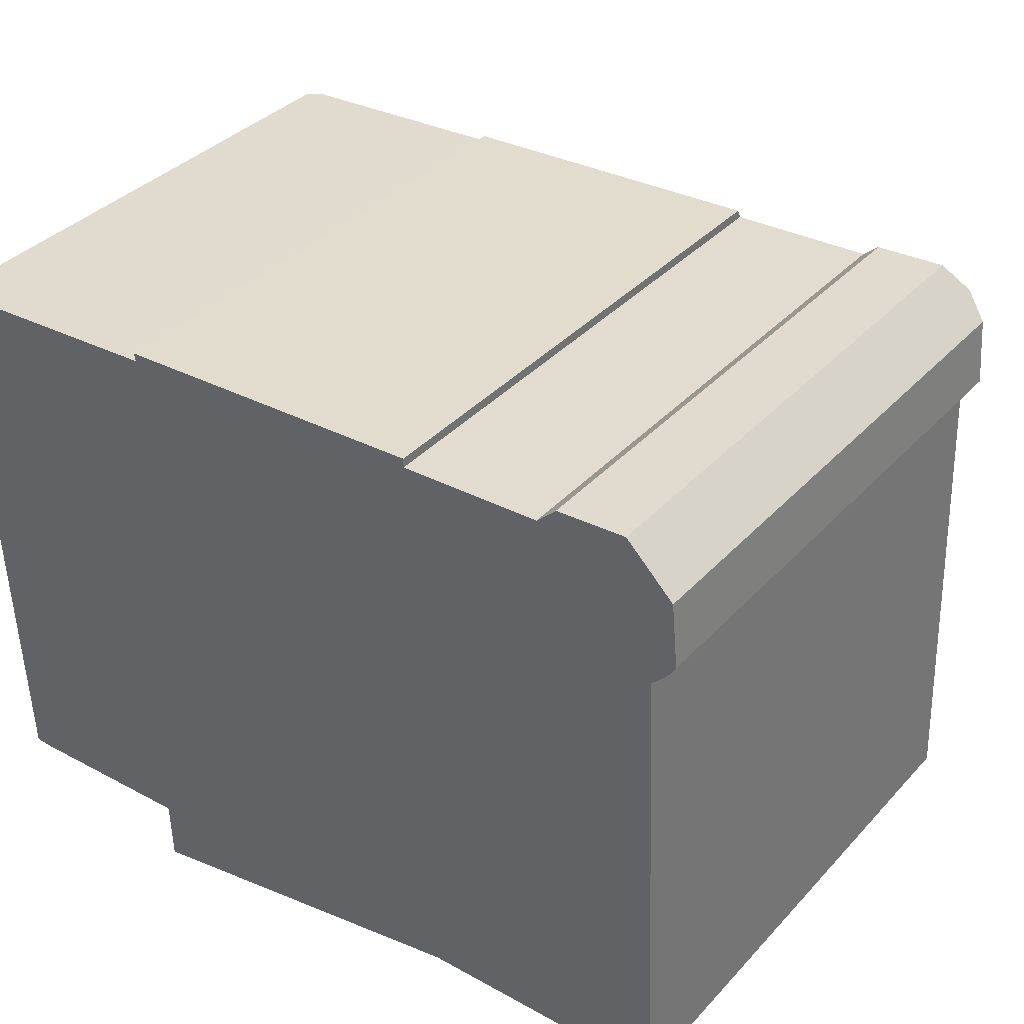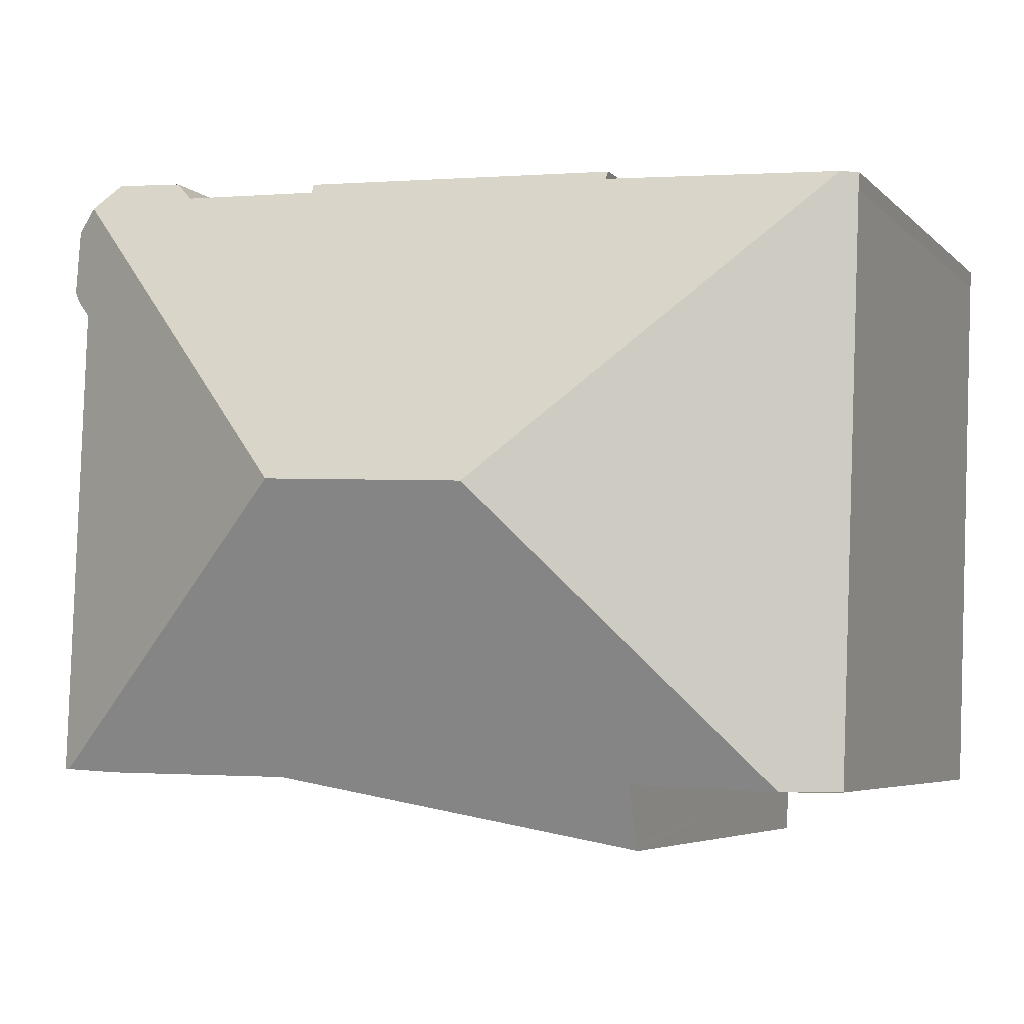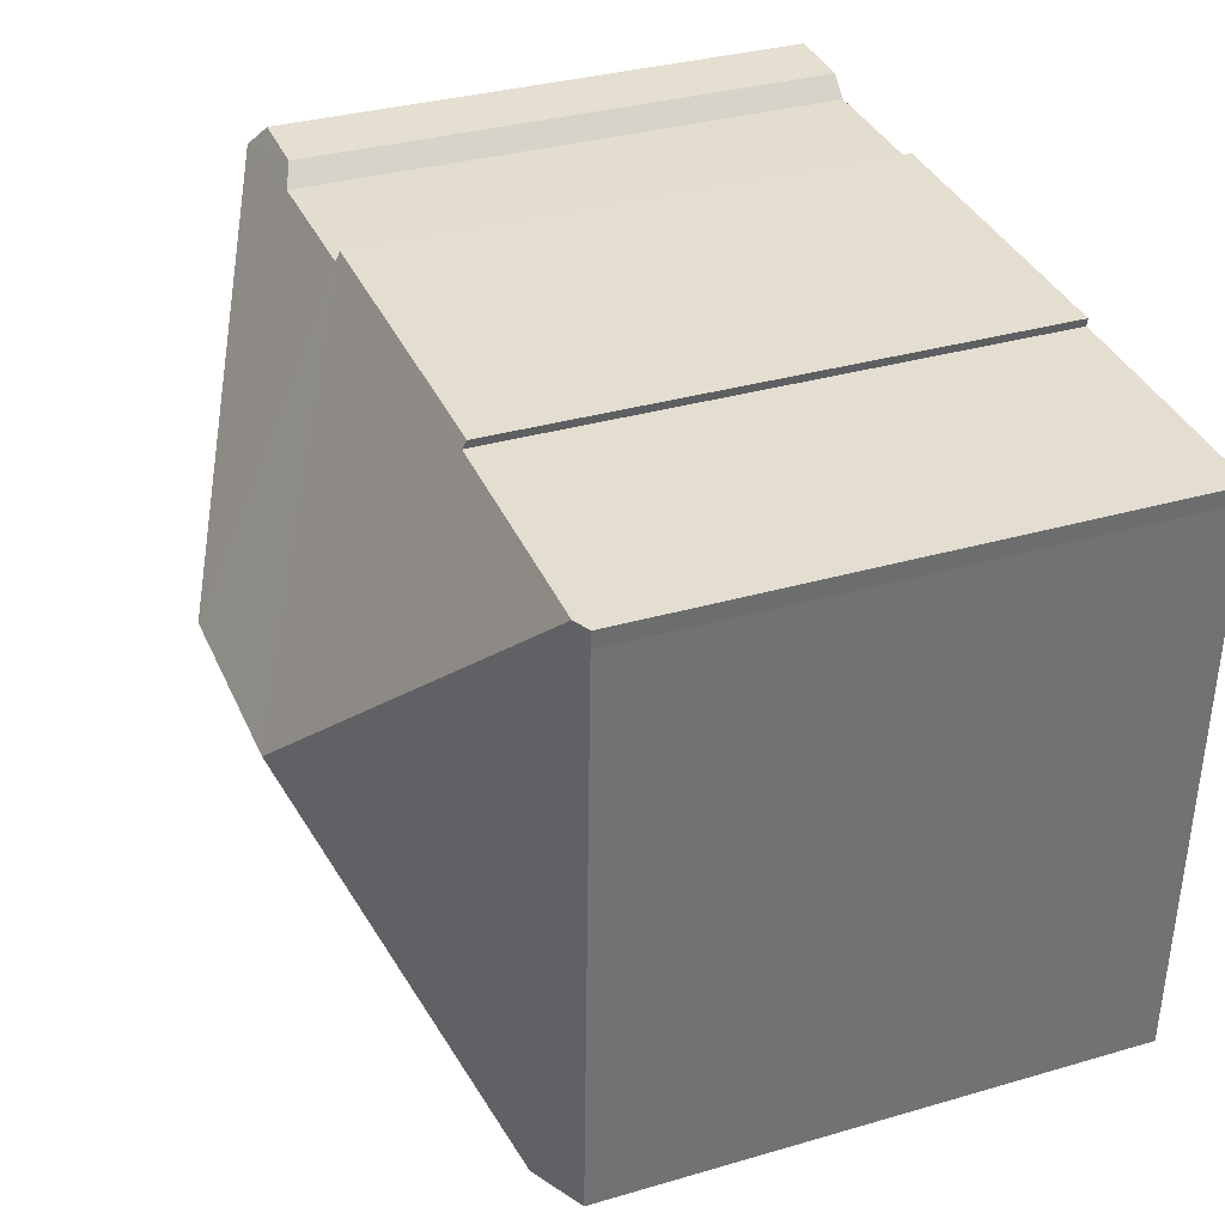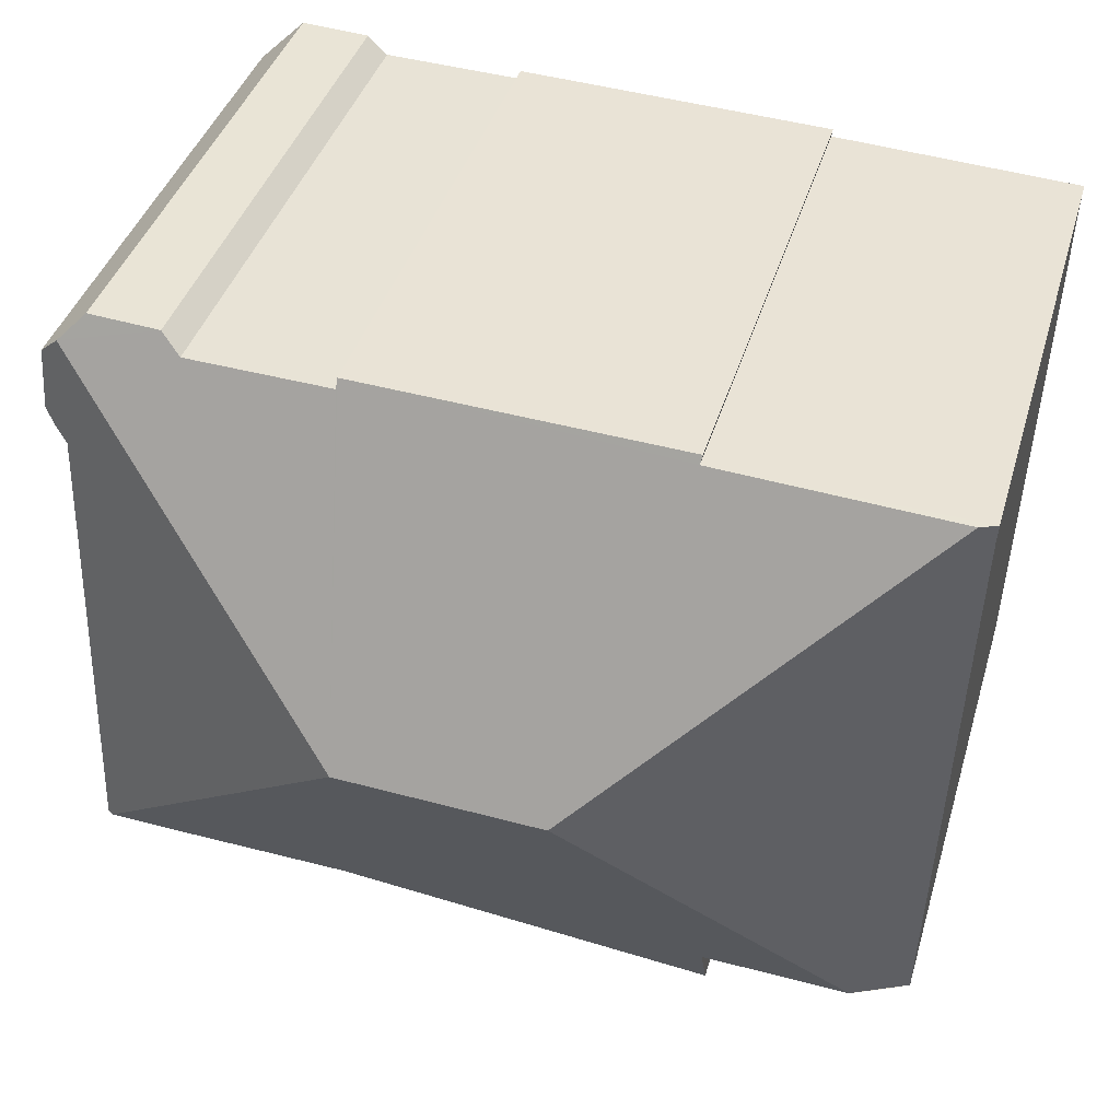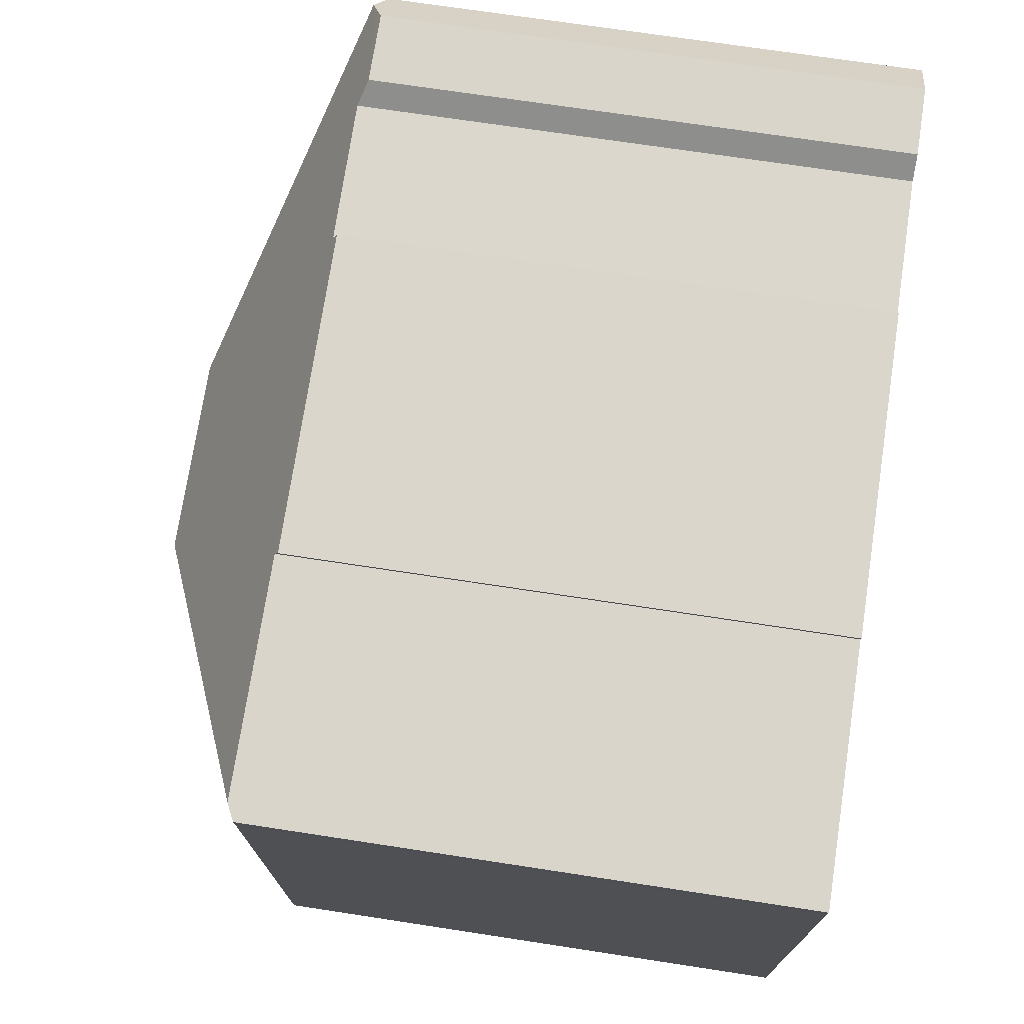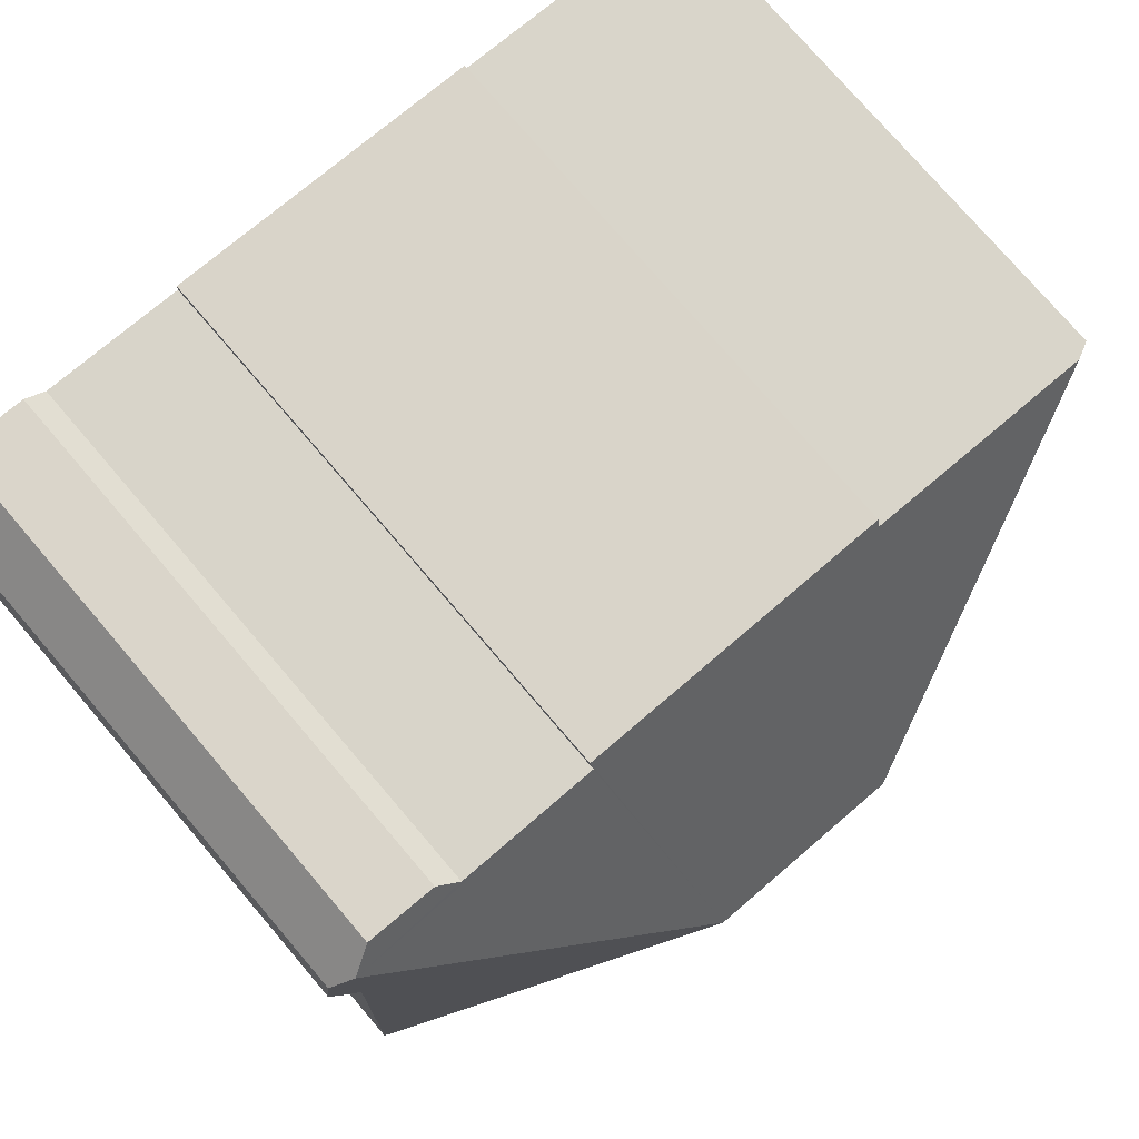
<metadata>
{"format":"obj","ext":"obj","renderer":"f3d","projection":"perspective","resolution":1024,"background":"white","views":[{"elev":36.4,"azim":36.5,"up":"+Z"},{"elev":-5.1,"azim":-158.0,"up":"+Z"},{"elev":33.2,"azim":-111.9,"up":"+Z"},{"elev":40.3,"azim":-163.9,"up":"+Z"},{"elev":71.0,"azim":-81.3,"up":"+Z"},{"elev":77.0,"azim":139.4,"up":"+Z"}]}
</metadata>
<code>
v  18.33 12.21 0.68
v  18.83 11.97 0.192
v  11.95 15.51 -6.283
v  18.96 11.93 -1.243
v  18.77 12.03 -1.538
v  18.44 12.2 -1.862
v  18.84 12.21 -12.47
v  18.72 12.27 -12.48
v  17.45 12.27 -12.54
v  13.15 12.34 -12.61
v  6.066 11.87 -13.9
v  7.488 15.51 -6.501
v  4.98 11.8 -14.1
v  4.976 11.87 -13.96
v  4.937 12.5 -12.69
v  1.712 12.52 -12.81
v  0.504 11.92 -12.82
v  0.026 11.93 -0.37
v  0.367 12.1 0.02
v  0 11.92 7.298e-16
v  5.553 12.08 0.309
v  12.63 12.01 0.807
v  5.52 11.99 0.486
v  12.64 12.11 0.605
v  15.78 12.12 0.728
v  16.22 11.93 1.143
v  17.77 11.92 1.235
v  0.928 7.86e-16 -12.84
v  0.928 12.13 -12.84
v  0.504 7.852e-16 -12.82
v  17.45 7.68e-16 -12.54
v  18.84 7.635e-16 -12.47
v  18.72 7.639e-16 -12.48
v  13.15 7.721e-16 -12.61
v  4.98 8.636e-16 -14.1
v  6.066 8.514e-16 -13.9
v  1.712 7.843e-16 -12.81
v  4.937 7.773e-16 -12.69
v  0.026 2.266e-17 -0.37
v  0 0 0
v  5.553 -1.892e-17 0.309
v  5.52 -2.976e-17 0.486
v  4.976 8.547e-16 -13.96
v  0.367 -1.225e-18 0.02
v  12.63 -4.941e-17 0.807
v  15.78 -4.458e-17 0.728
v  12.64 -3.705e-17 0.605
v  16.22 -6.999e-17 1.143
v  17.77 -7.562e-17 1.235
v  18.83 -1.176e-17 0.192
v  18.96 7.611e-17 -1.243
v  18.44 1.14e-16 -1.862
v  18.33 -4.164e-17 0.68
v  18.77 9.418e-17 -1.538
g defaultobject
f 1 2 3
f 4 3 2
f 5 3 4
f 6 3 5
f 7 3 6
f 8 3 7
f 9 3 8
f 3 9 10
f 3 10 11
f 3 11 12
f 12 11 13
f 12 13 14
f 12 14 15
f 12 15 16
f 17 12 16
f 12 17 18
f 12 18 19
f 19 18 20
f 12 19 21
f 22 21 23
f 21 22 12
f 12 22 3
f 3 22 24
f 24 1 3
f 1 24 25
f 1 25 26
f 1 26 27
f 28 17 29
f 17 28 30
f 7 9 8
f 9 7 31
f 31 7 32
f 31 32 33
f 9 34 10
f 34 9 31
f 34 11 10
f 11 34 13
f 13 34 35
f 35 34 36
f 15 29 16
f 29 15 28
f 28 15 37
f 37 15 38
f 17 39 18
f 39 17 30
f 39 20 18
f 20 39 40
f 41 23 21
f 23 41 42
f 14 38 15
f 38 14 13
f 38 13 35
f 38 35 43
f 20 21 19
f 21 20 40
f 21 40 41
f 41 40 44
f 23 45 22
f 45 23 42
f 24 46 25
f 46 24 47
f 48 27 26
f 27 48 49
f 22 47 24
f 47 22 45
f 50 4 2
f 4 50 51
f 6 32 7
f 32 6 52
f 46 26 25
f 26 46 48
f 27 2 1
f 2 27 49
f 2 49 50
f 50 49 53
f 4 54 5
f 54 4 51
f 5 52 6
f 52 5 54
f 36 43 35
f 43 36 38
f 38 36 34
f 28 39 30
f 39 28 37
f 39 37 38
f 39 38 34
f 39 34 31
f 39 31 40
f 40 31 44
f 44 31 41
f 41 31 32
f 41 32 52
f 41 52 42
f 42 52 47
f 47 52 46
f 46 52 54
f 46 54 48
f 48 54 51
f 48 51 50
f 48 50 53
f 48 53 49
f 45 42 47

</code>
